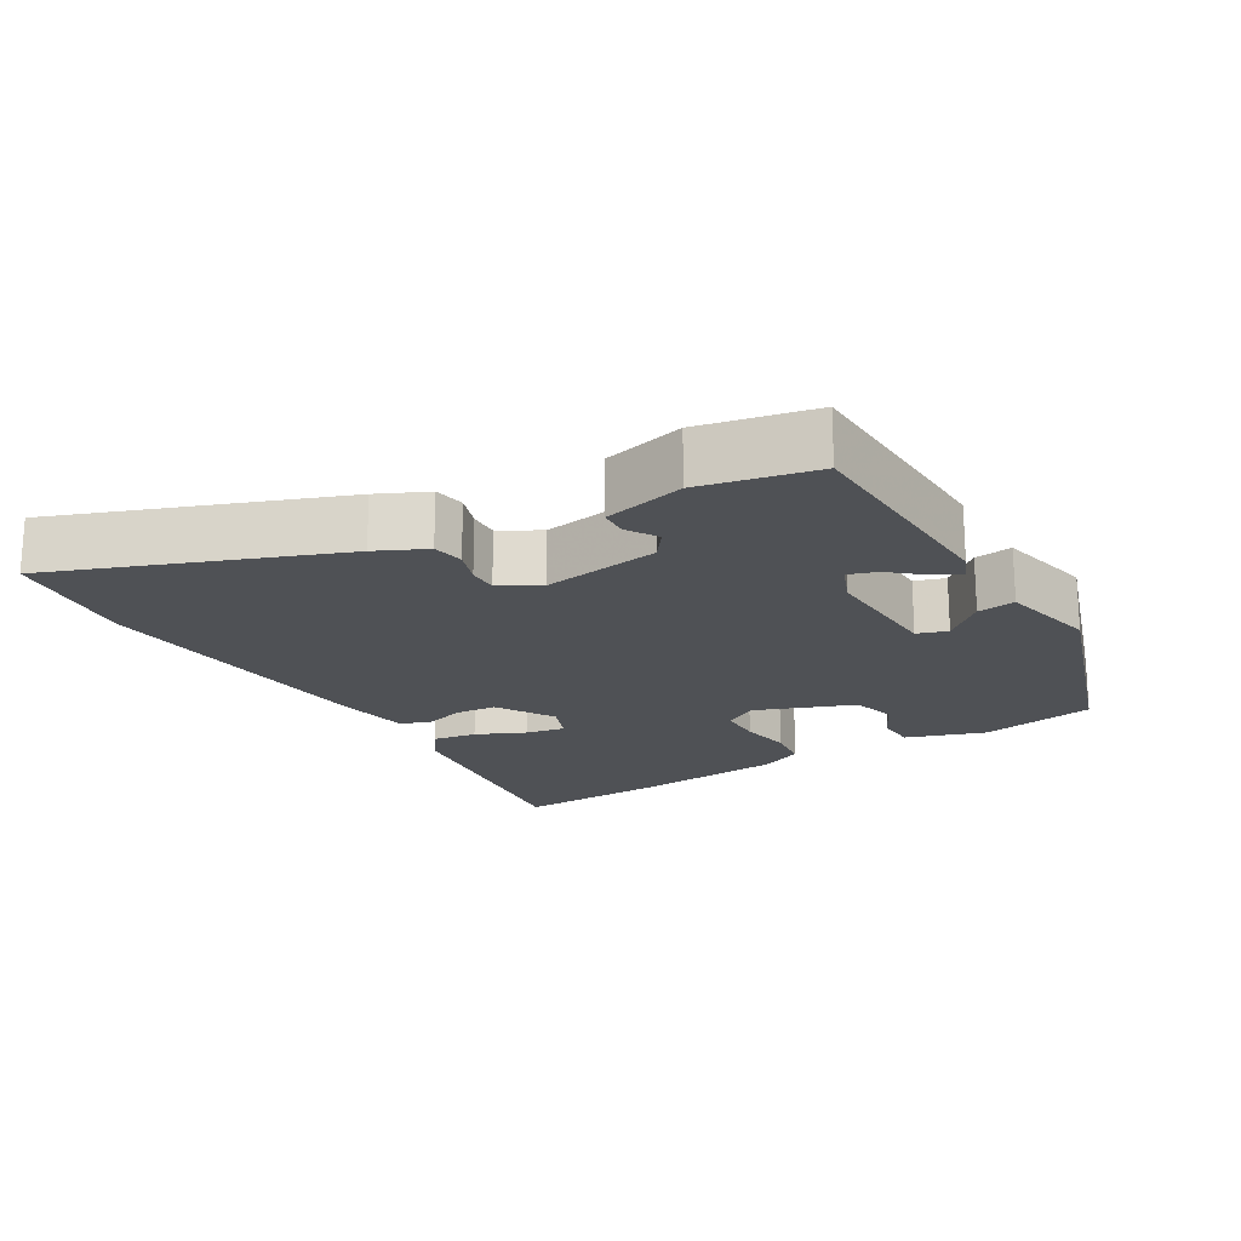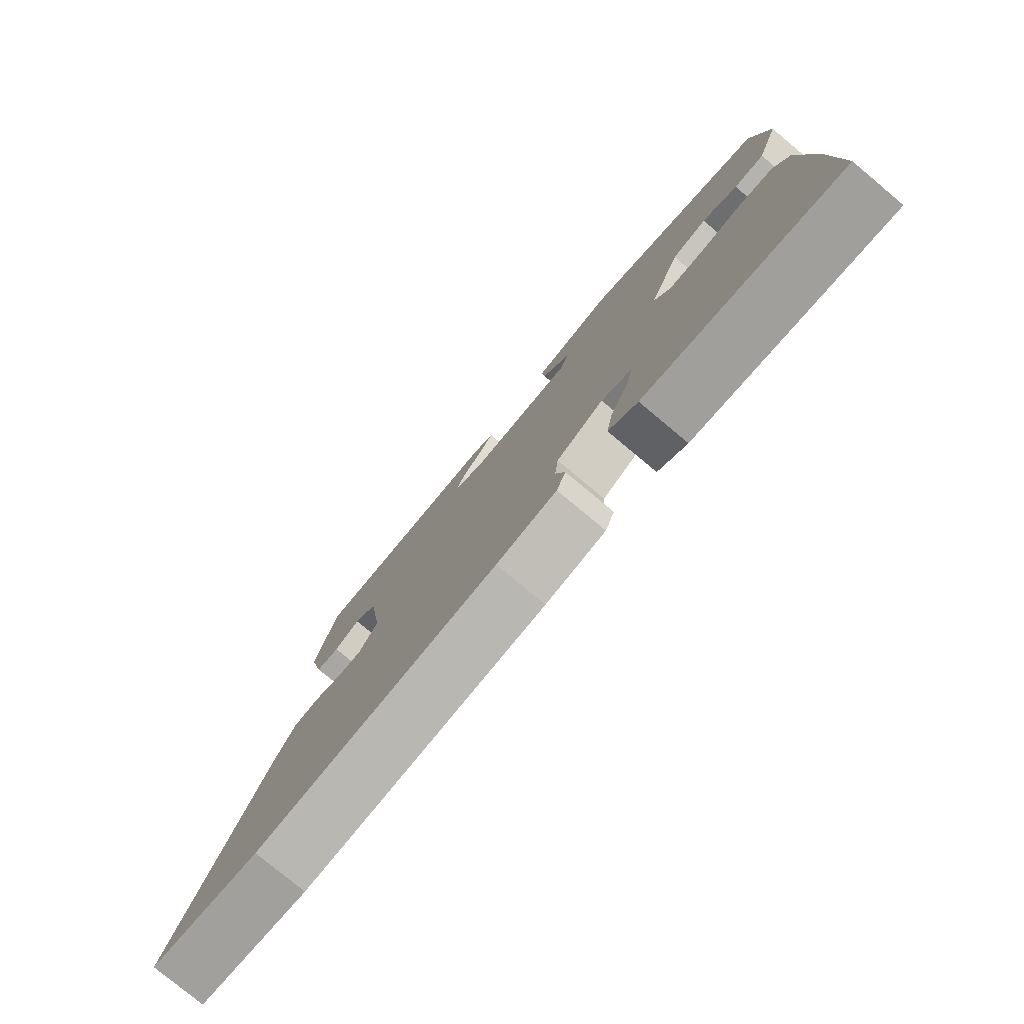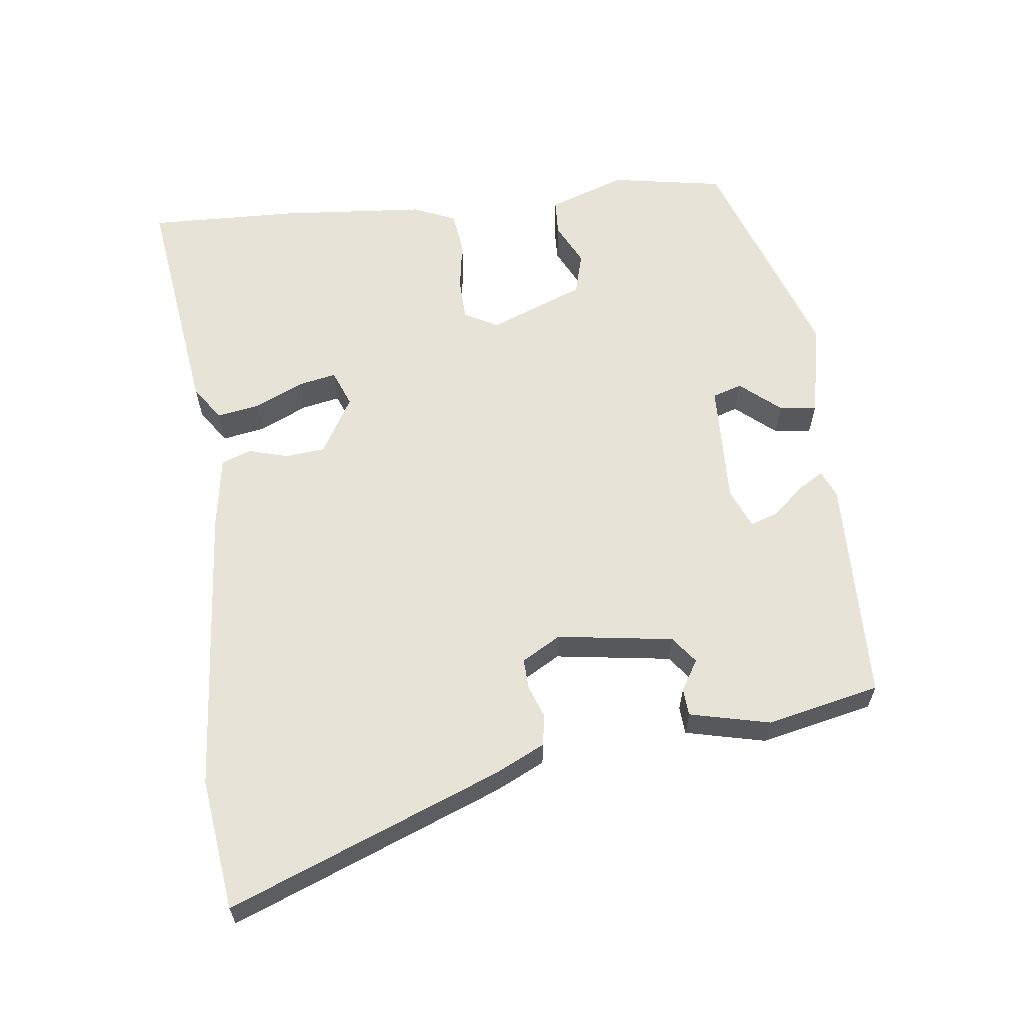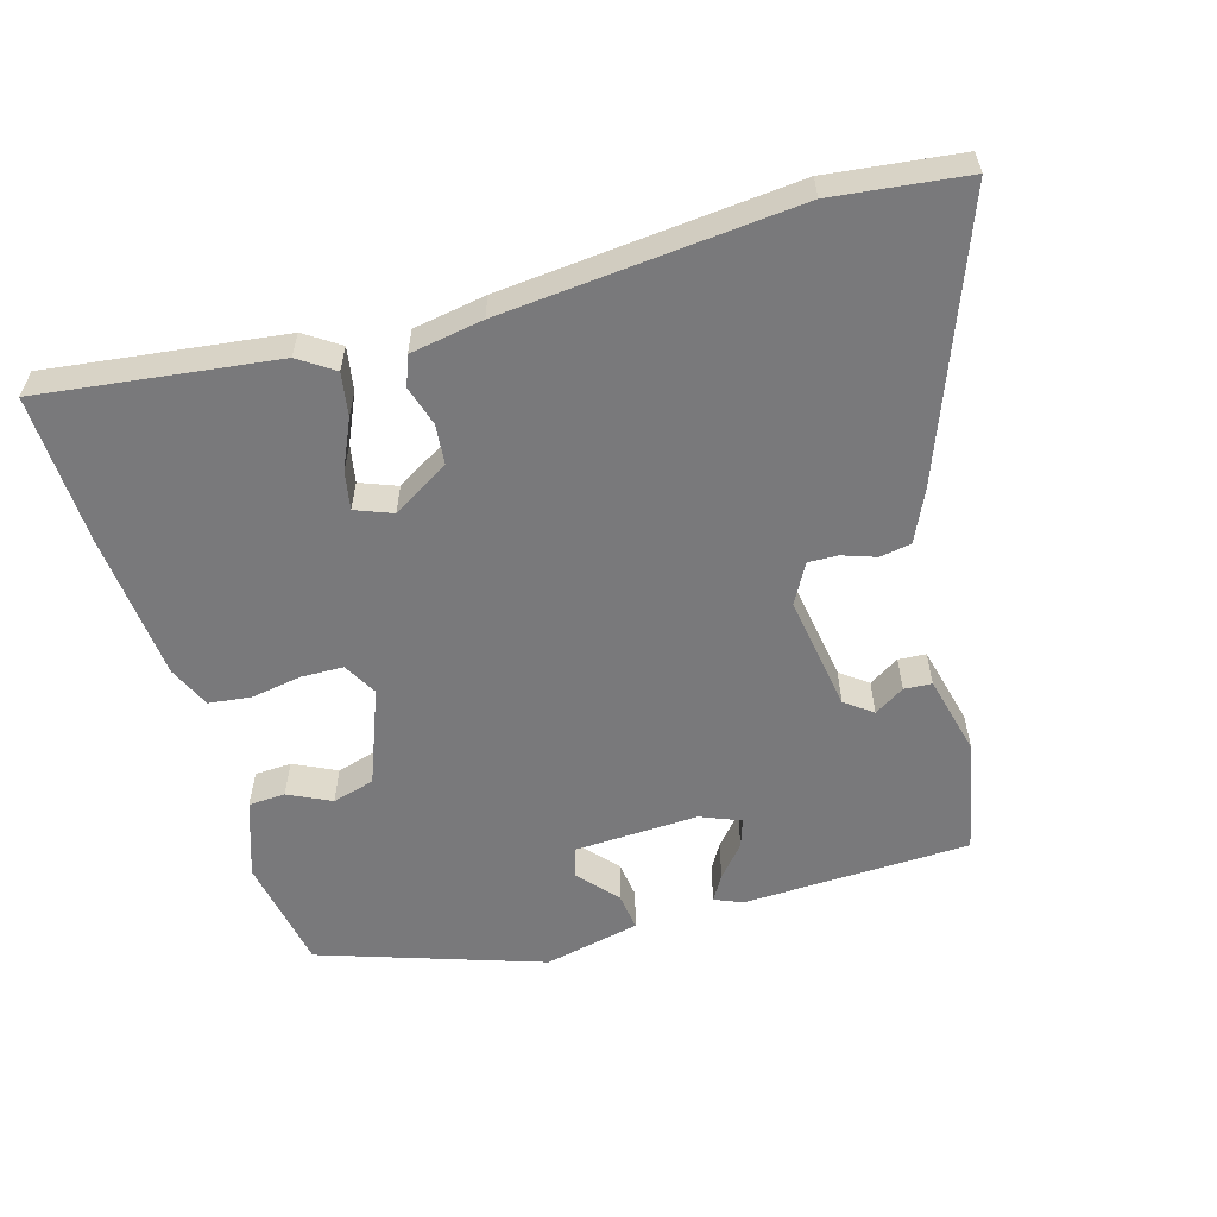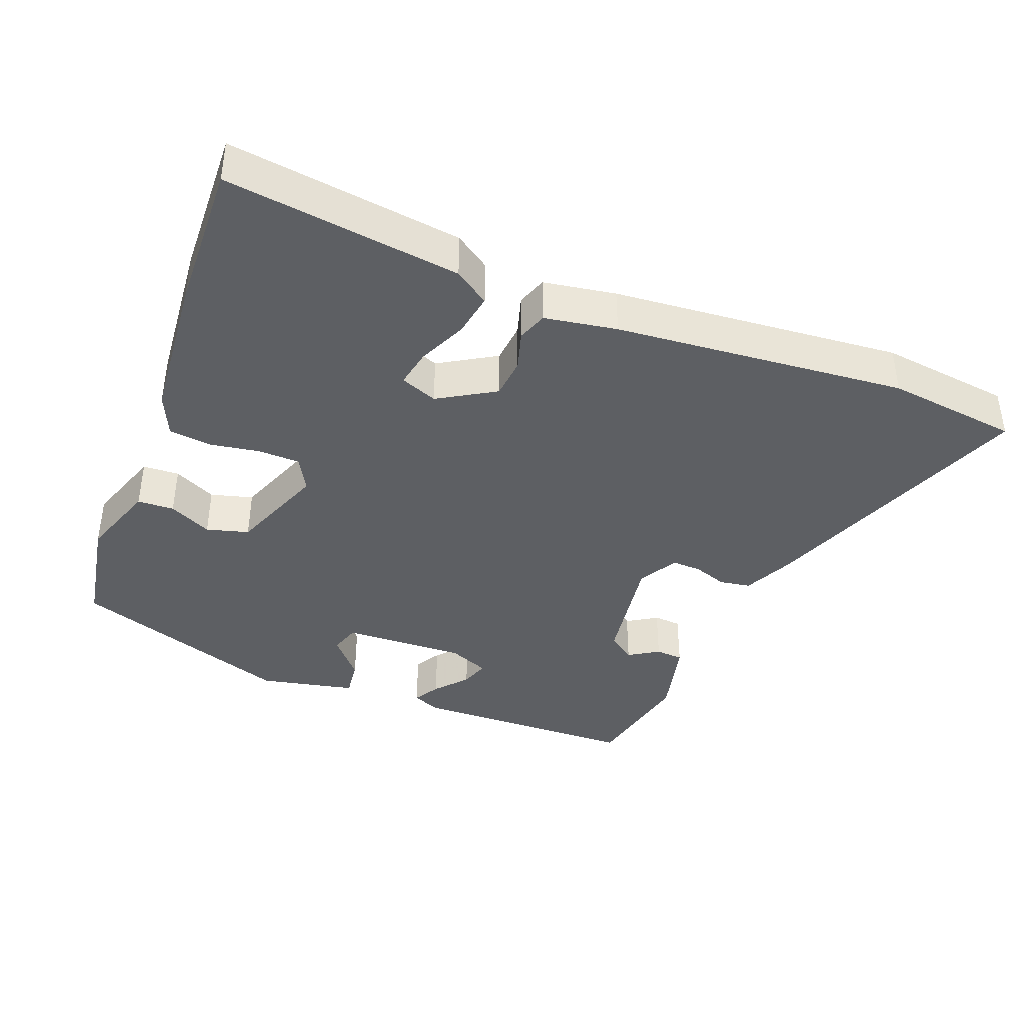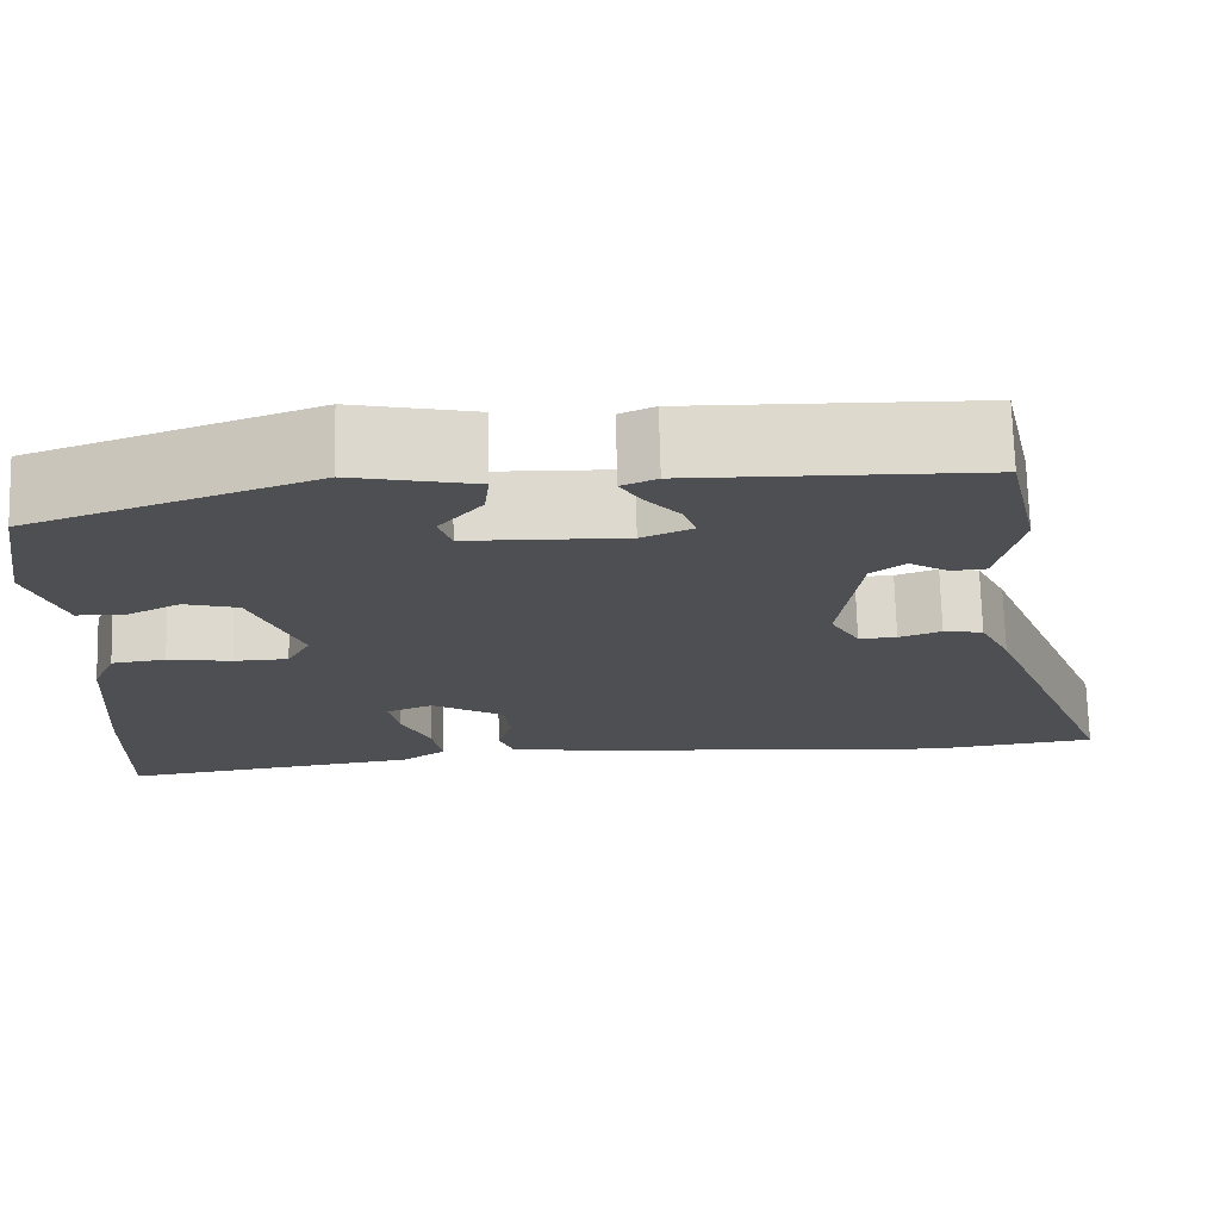
<metadata>
{"format":"obj","ext":"obj","renderer":"f3d","projection":"perspective","resolution":1024,"background":"white","views":[{"elev":-19.7,"azim":-58.3,"up":"+Y"},{"elev":-78.4,"azim":50.2,"up":"+Z"},{"elev":61.6,"azim":-96.6,"up":"+Y"},{"elev":-57.9,"azim":-163.0,"up":"+Y"},{"elev":-40.2,"azim":159.4,"up":"+Y"},{"elev":72.2,"azim":178.5,"up":"+Z"}]}
</metadata>
<code>
v 0.475 0.07 0.386
v 0.502 0.07 0.224
v 0.463 0.07 0.115
v 0.411 0.07 0.113
v 0.351 0.07 0.143
v 0.291 0.07 0.127
v 0.237 0.07 -0.008
v 0.263 0.07 -0.056
v 0.323 0.07 -0.058
v 0.394 0.07 -0.047
v 0.454 0.07 -0.055
v 0.48 0.07 -0.115
v 0.496 0.07 -0.326
v 0.501 0.07 -0.537
v 0.168 0.07 -0.49
v 0.119 0.07 -0.456
v 0.13 0.07 -0.395
v 0.162 0.07 -0.327
v 0.173 0.07 -0.273
v 0.121 0.07 -0.252
v 0.04 0.07 -0.299
v 0.034 0.07 -0.356
v 0.05 0.07 -0.412
v 0.034 0.07 -0.454
v -0.069 0.07 -0.47
v -0.483 0.07 -0.502
v -0.67 0.07 -0.477
v -0.516 0.07 -0.091
v -0.482 0.07 -0.022
v -0.438 0.07 -0.015
v -0.391 0.07 -0.032
v -0.349 0.07 -0.034
v -0.317 0.07 0.021
v -0.34 0.07 0.186
v -0.378 0.07 0.215
v -0.421 0.07 0.189
v -0.46 0.07 0.192
v -0.486 0.07 0.306
v -0.45 0.07 0.466
v -0.129 0.07 0.472
v -0.09 0.07 0.455
v -0.112 0.07 0.419
v -0.151 0.07 0.375
v -0.165 0.07 0.335
v -0.109 0.07 0.311
v 0.066 0.07 0.316
v 0.08 0.07 0.358
v 0.032 0.07 0.415
v 0.026 0.07 0.468
v 0.162 0.07 0.496
v 0.475 0 0.386
v 0.502 0 0.224
v 0.463 0 0.115
v 0.411 0 0.113
v 0.351 0 0.143
v 0.291 0 0.127
v 0.237 0 -0.008
v 0.263 0 -0.056
v 0.323 0 -0.058
v 0.394 0 -0.047
v 0.454 0 -0.055
v 0.48 0 -0.115
v 0.496 0 -0.326
v 0.501 0 -0.537
v 0.168 0 -0.49
v 0.119 0 -0.456
v 0.13 0 -0.395
v 0.162 0 -0.327
v 0.173 0 -0.273
v 0.121 0 -0.252
v 0.04 0 -0.299
v 0.034 0 -0.356
v 0.05 0 -0.412
v 0.034 0 -0.454
v -0.069 0 -0.47
v -0.483 0 -0.502
v -0.67 0 -0.477
v -0.516 0 -0.091
v -0.482 0 -0.022
v -0.438 0 -0.015
v -0.391 0 -0.032
v -0.349 0 -0.034
v -0.317 0 0.021
v -0.34 0 0.186
v -0.378 0 0.215
v -0.421 0 0.189
v -0.46 0 0.192
v -0.486 0 0.306
v -0.45 0 0.466
v -0.129 0 0.472
v -0.09 0 0.455
v -0.112 0 0.419
v -0.151 0 0.375
v -0.165 0 0.335
v -0.109 0 0.311
v 0.066 0 0.316
v 0.08 0 0.358
v 0.032 0 0.415
v 0.026 0 0.468
v 0.162 0 0.496
f 3 4 5
f 2 3 5
f 1 2 5
f 50 1 5
f 49 50 5
f 48 49 5
f 47 48 5
f 46 47 5 6
f 45 46 6 7
f 44 45 7 8
f 41 42 43
f 40 41 43
f 39 40 43
f 38 39 43
f 37 38 43
f 36 37 43
f 35 36 43
f 34 35 43 44
f 33 34 44 8
f 29 30 31
f 28 29 31
f 27 28 31
f 26 27 31
f 25 26 31
f 24 25 31
f 23 24 31
f 22 23 31
f 21 22 31 32
f 32 33 8
f 21 32 8
f 20 21 8
f 16 17 18
f 15 16 18
f 14 15 18
f 13 14 18
f 12 13 18
f 11 12 18
f 10 11 18
f 9 10 18
f 9 18 19
f 8 9 19 20
f 55 54 53
f 55 53 52
f 55 52 51
f 55 51 100
f 55 100 99
f 55 99 98
f 55 98 97
f 56 55 97 96
f 57 56 96 95
f 58 57 95 94
f 93 92 91
f 93 91 90
f 93 90 89
f 93 89 88
f 93 88 87
f 93 87 86
f 93 86 85
f 94 93 85 84
f 58 94 84 83
f 81 80 79
f 81 79 78
f 81 78 77
f 81 77 76
f 81 76 75
f 81 75 74
f 81 74 73
f 81 73 72
f 82 81 72 71
f 58 83 82
f 58 82 71
f 58 71 70
f 68 67 66
f 68 66 65
f 68 65 64
f 68 64 63
f 68 63 62
f 68 62 61
f 68 61 60
f 68 60 59
f 69 68 59
f 70 69 59 58
f 1 51 52 2
f 2 52 53 3
f 3 53 54 4
f 4 54 55 5
f 5 55 56 6
f 6 56 57 7
f 7 57 58 8
f 8 58 59 9
f 9 59 60 10
f 10 60 61 11
f 11 61 62 12
f 12 62 63 13
f 13 63 64 14
f 14 64 65 15
f 15 65 66 16
f 16 66 67 17
f 17 67 68 18
f 18 68 69 19
f 19 69 70 20
f 20 70 71 21
f 21 71 72 22
f 22 72 73 23
f 23 73 74 24
f 24 74 75 25
f 25 75 76 26
f 26 76 77 27
f 27 77 78 28
f 28 78 79 29
f 29 79 80 30
f 30 80 81 31
f 31 81 82 32
f 32 82 83 33
f 33 83 84 34
f 34 84 85 35
f 35 85 86 36
f 36 86 87 37
f 37 87 88 38
f 38 88 89 39
f 39 89 90 40
f 40 90 91 41
f 41 91 92 42
f 42 92 93 43
f 43 93 94 44
f 44 94 95 45
f 45 95 96 46
f 46 96 97 47
f 47 97 98 48
f 48 98 99 49
f 49 99 100 50
f 50 100 51 1

</code>
